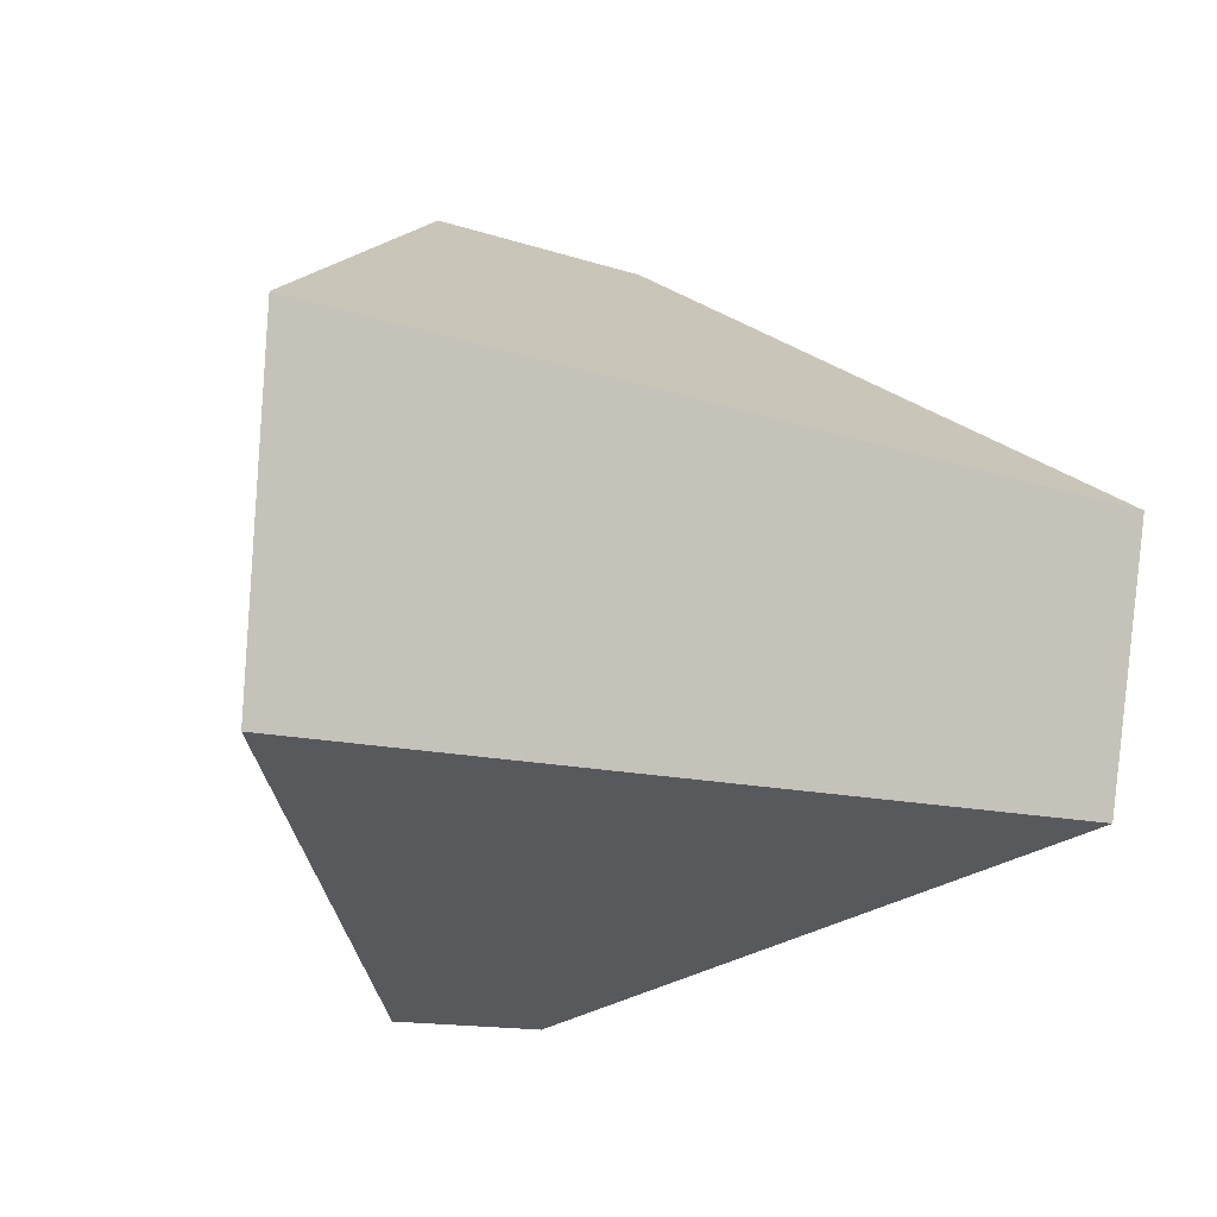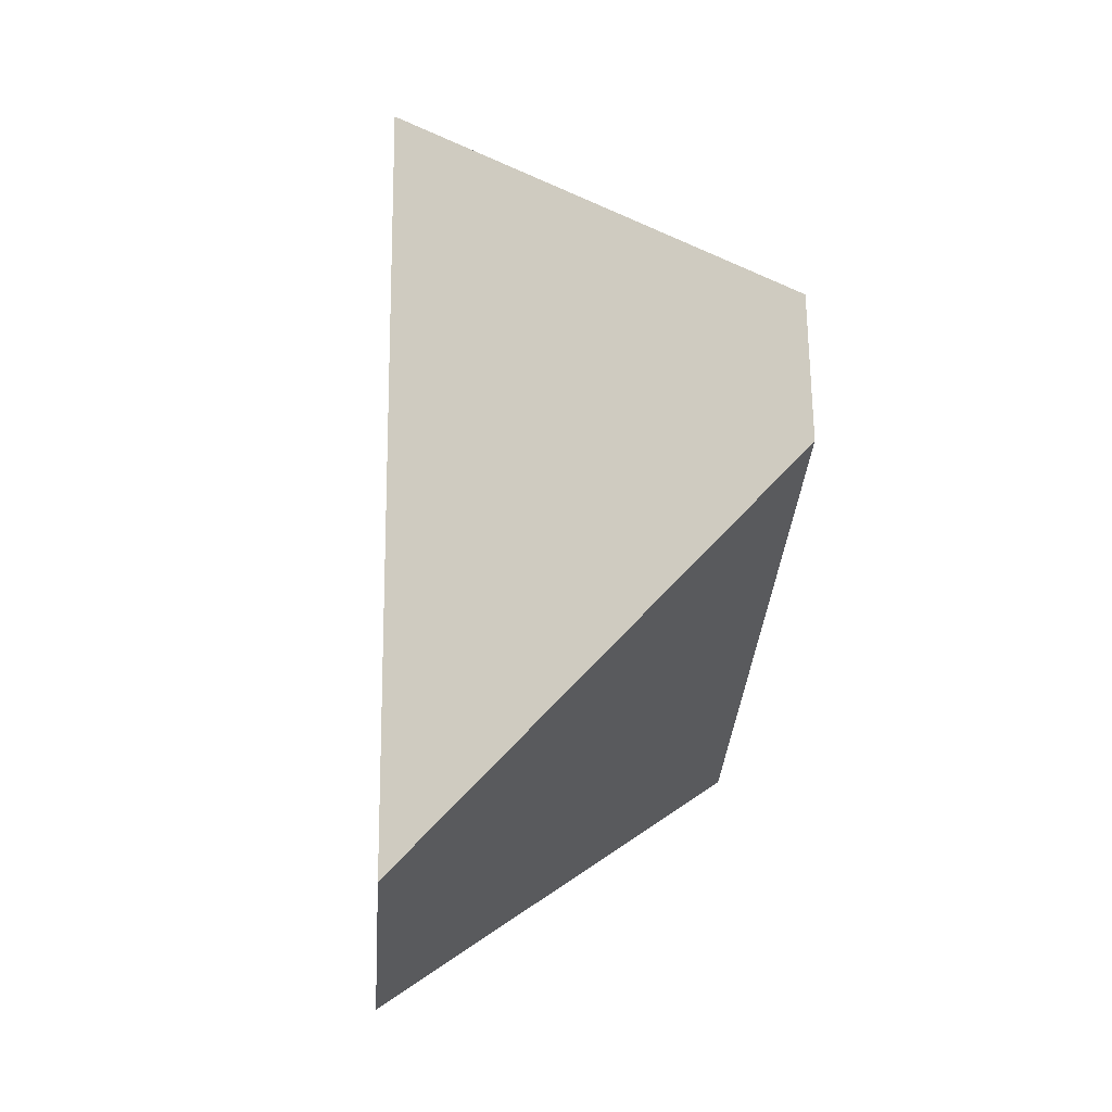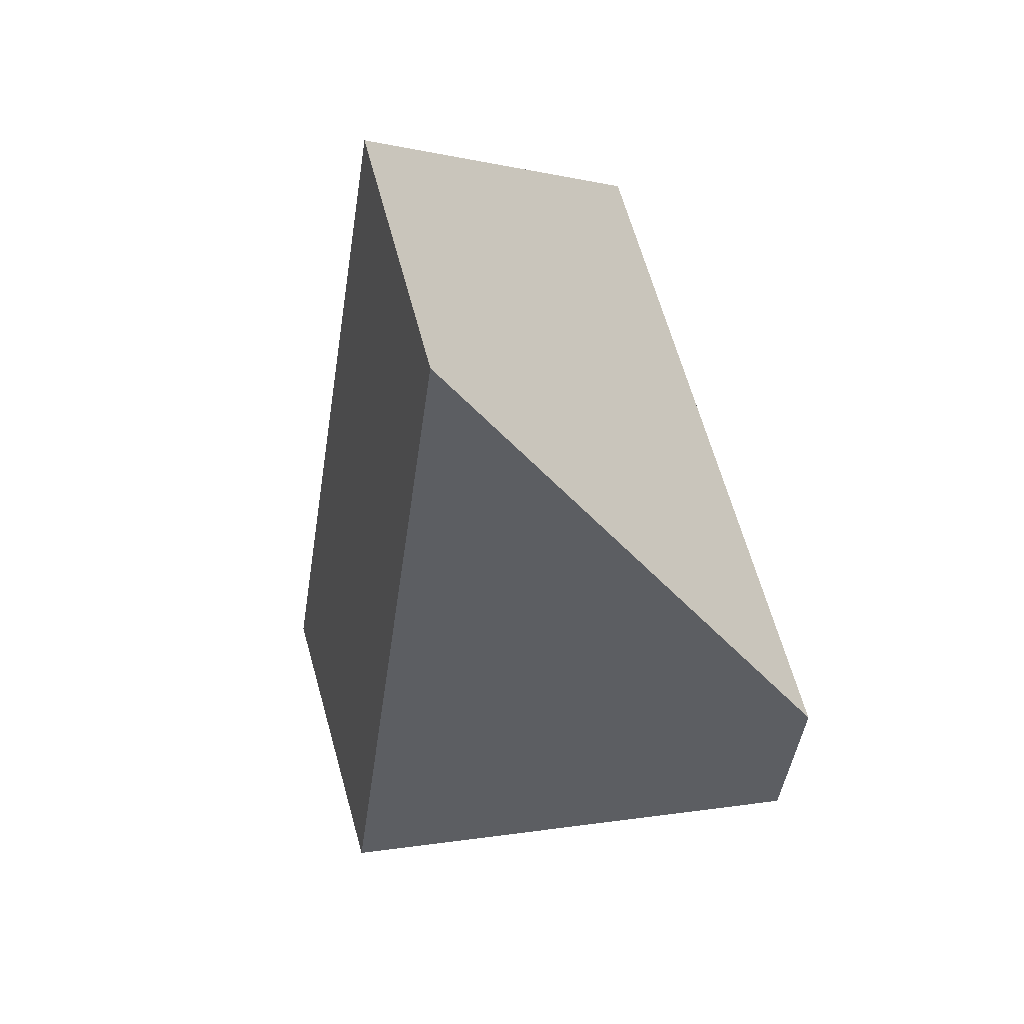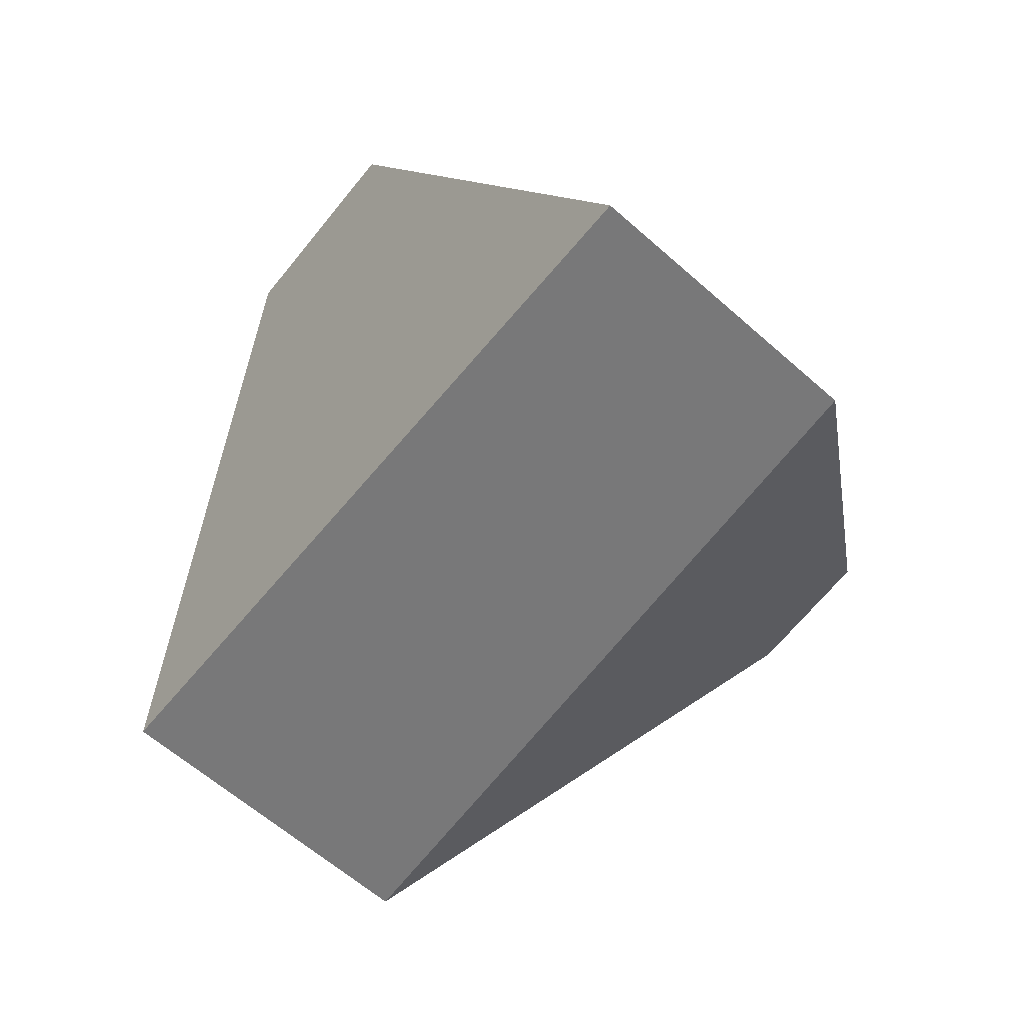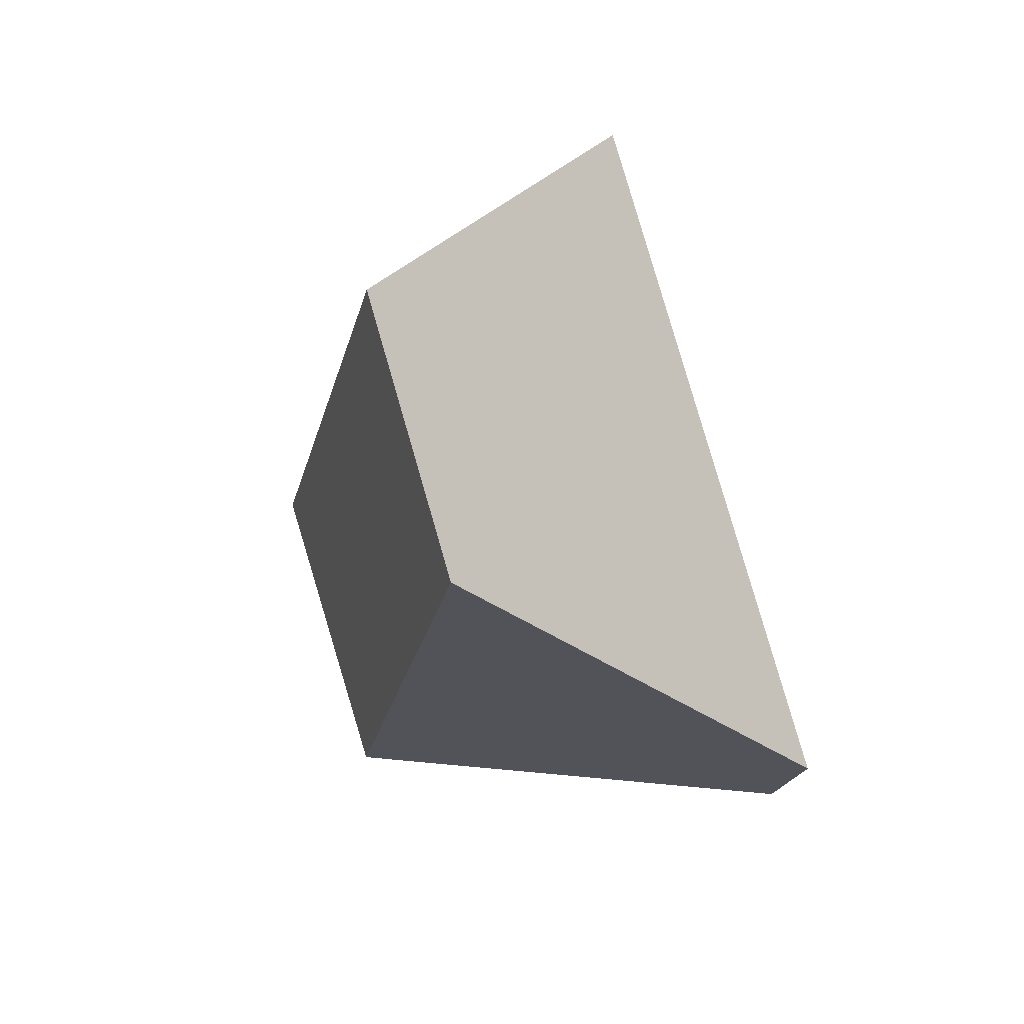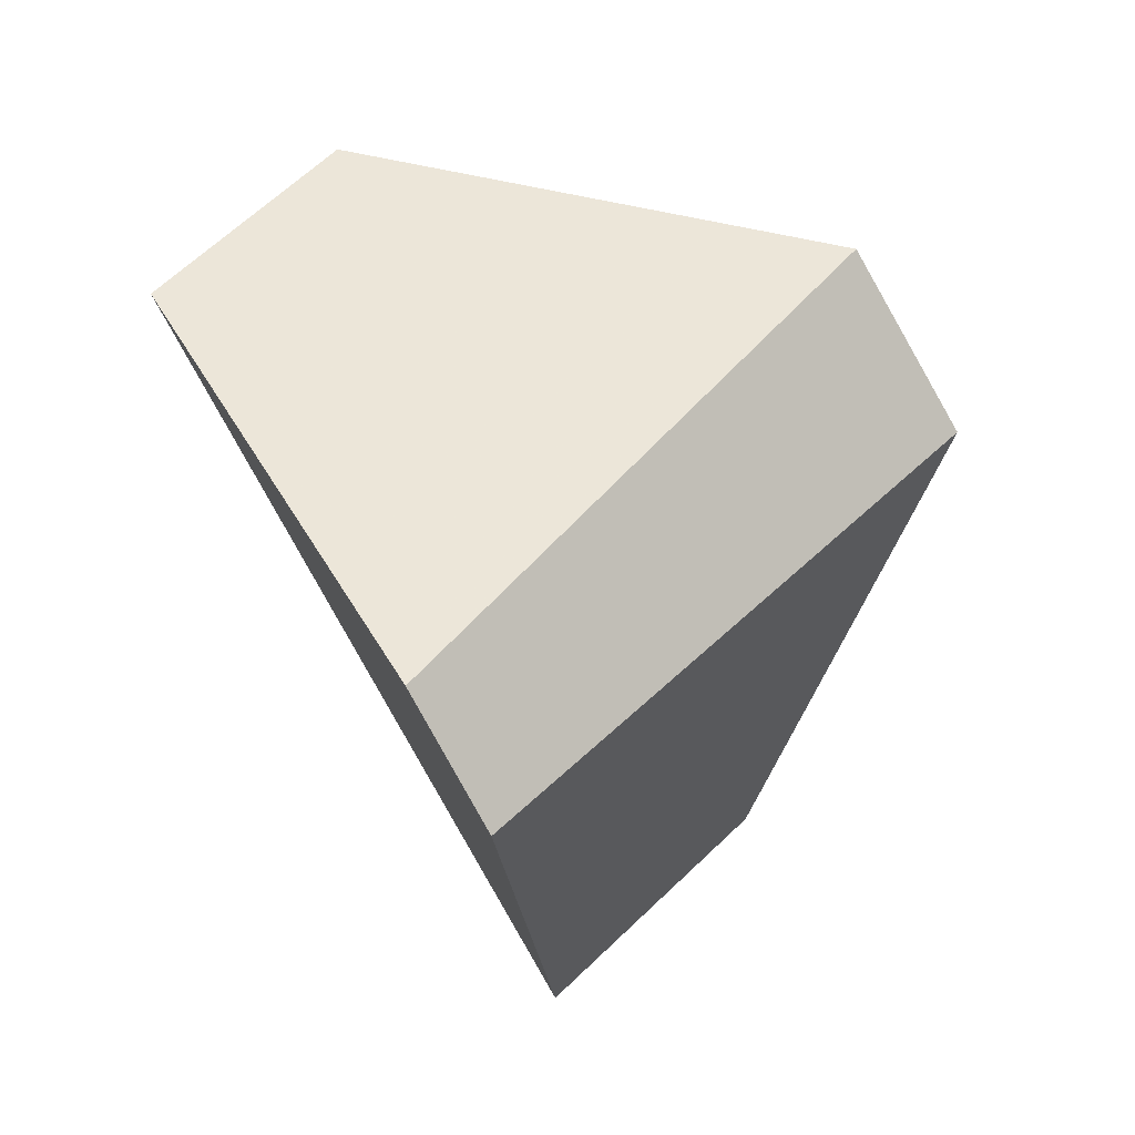
<metadata>
{"format":"obj","ext":"obj","renderer":"f3d","projection":"perspective","resolution":1024,"background":"white","views":[{"elev":41.3,"azim":-134.3,"up":"+Y"},{"elev":-62.7,"azim":-40.9,"up":"+Z"},{"elev":16.6,"azim":-54.3,"up":"+Z"},{"elev":26.8,"azim":-112.9,"up":"+Z"},{"elev":39.8,"azim":-57.0,"up":"+Z"},{"elev":-5.0,"azim":12.8,"up":"+Z"}]}
</metadata>
<code>
v -0.9486 0.3564 0.06488
v -0.811 0.2601 -0.1016
v -0.6698 0.4534 0.09031
v -0.8931 0.4323 0.1403
v -0.6317 0.4964 0.01673
v -0.7424 0.6025 -0.1508
v -0.8129 0.5072 -0.2296
v -0.7861 0.2878 -0.1557
f 1 2 3
f 1 3 4
f 3 5 6
f 3 6 4
f 7 6 5
f 7 5 8
f 8 2 1
f 8 1 7
f 7 1 4
f 7 4 6
f 2 8 5
f 2 5 3

</code>
